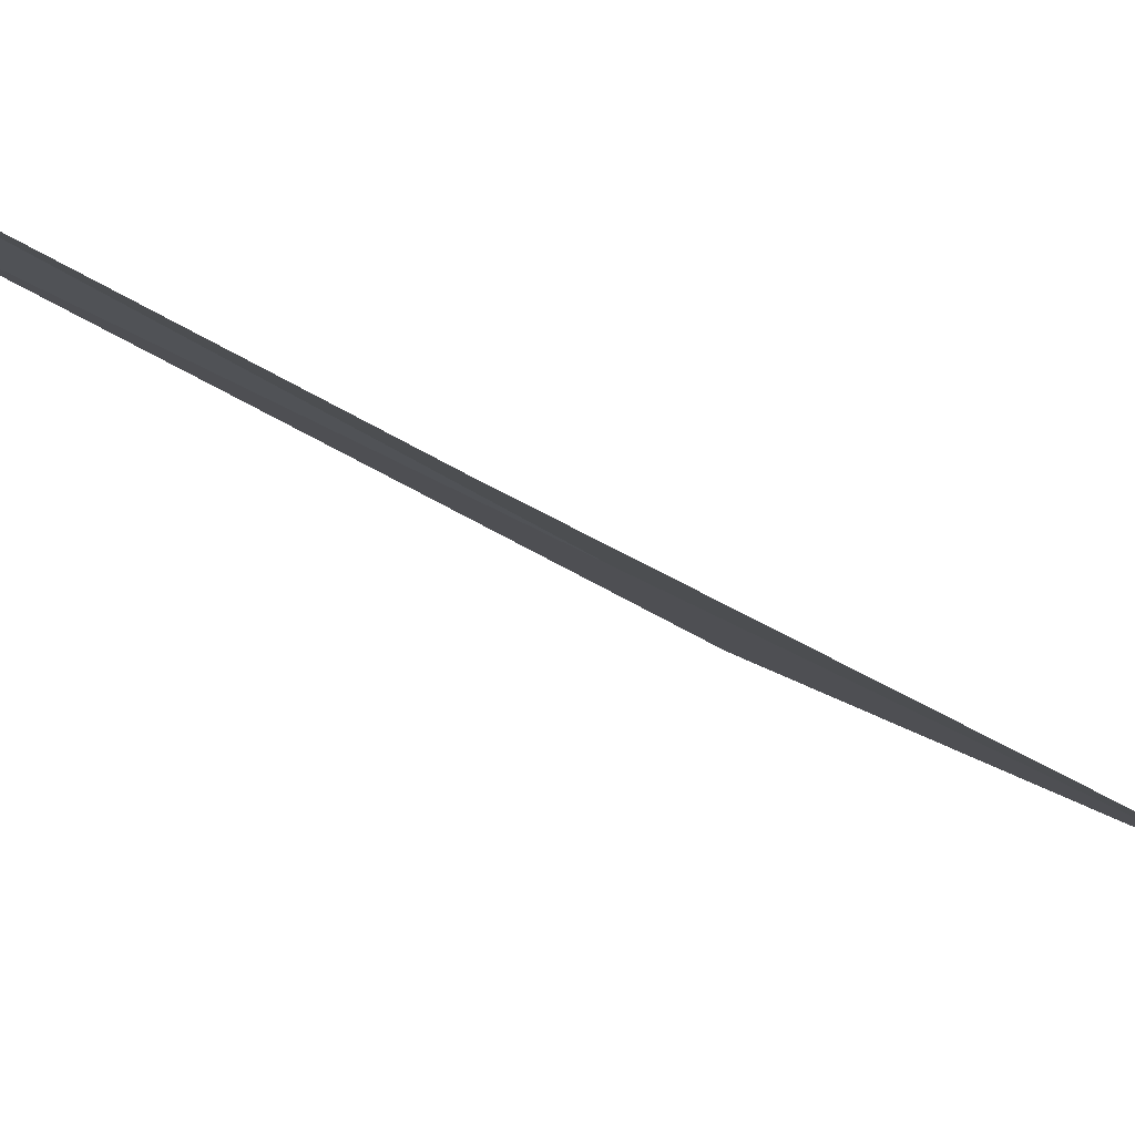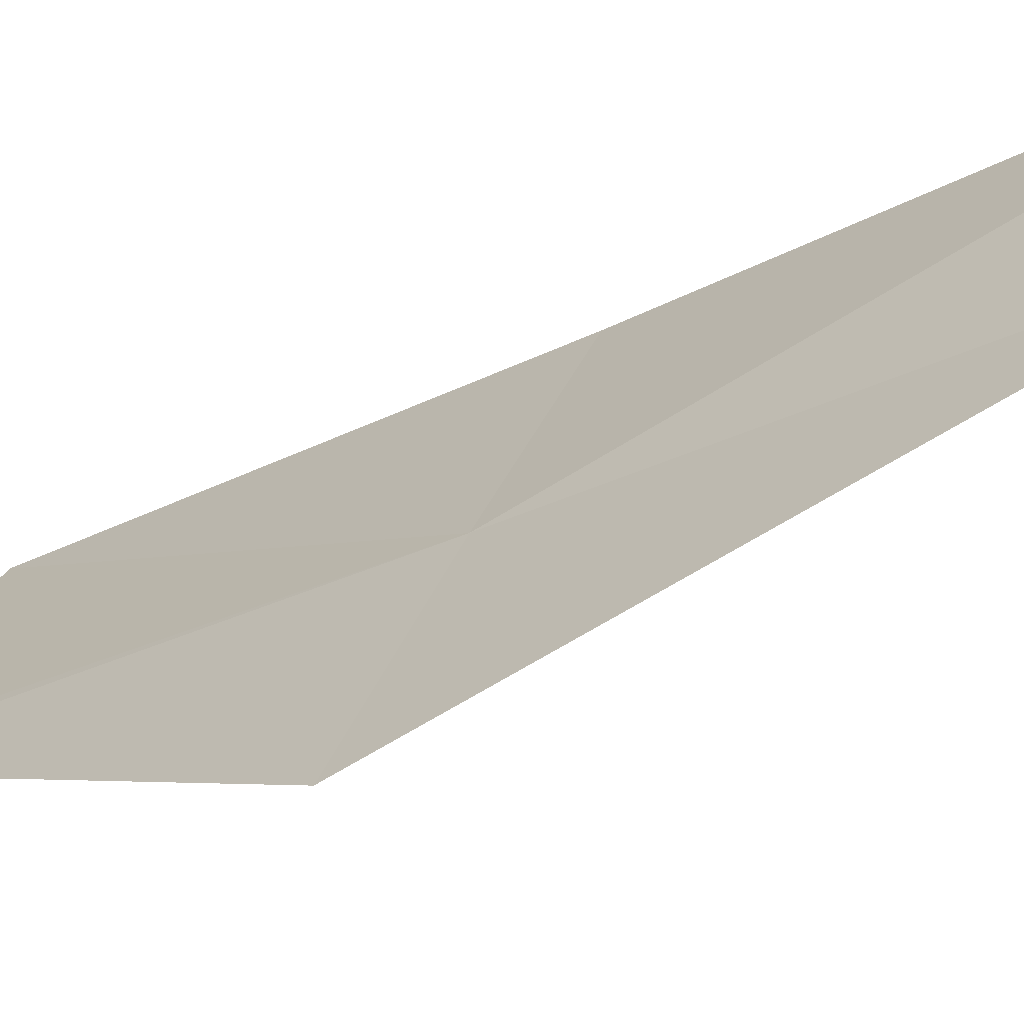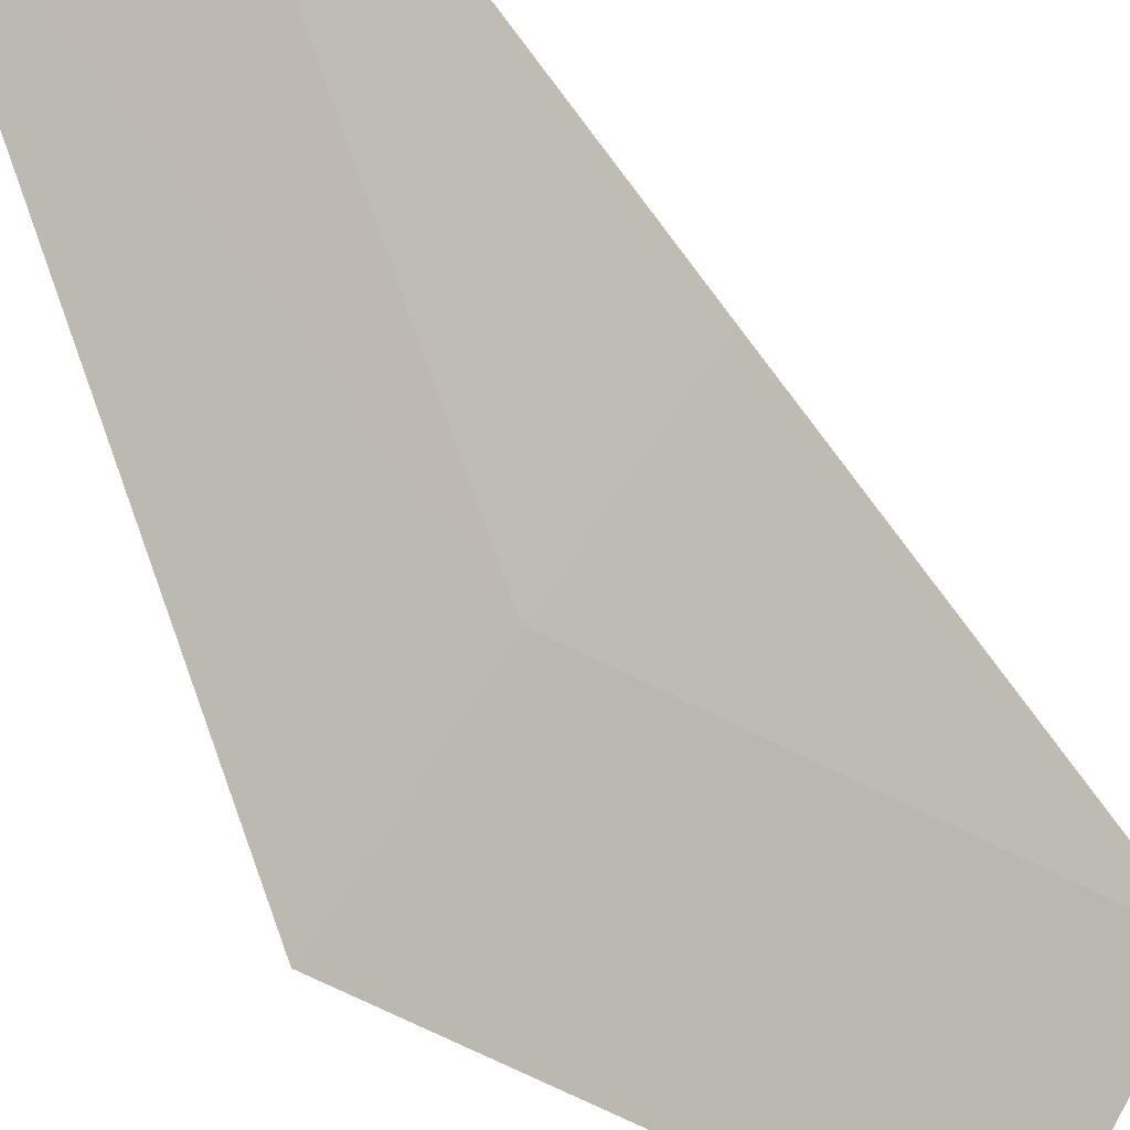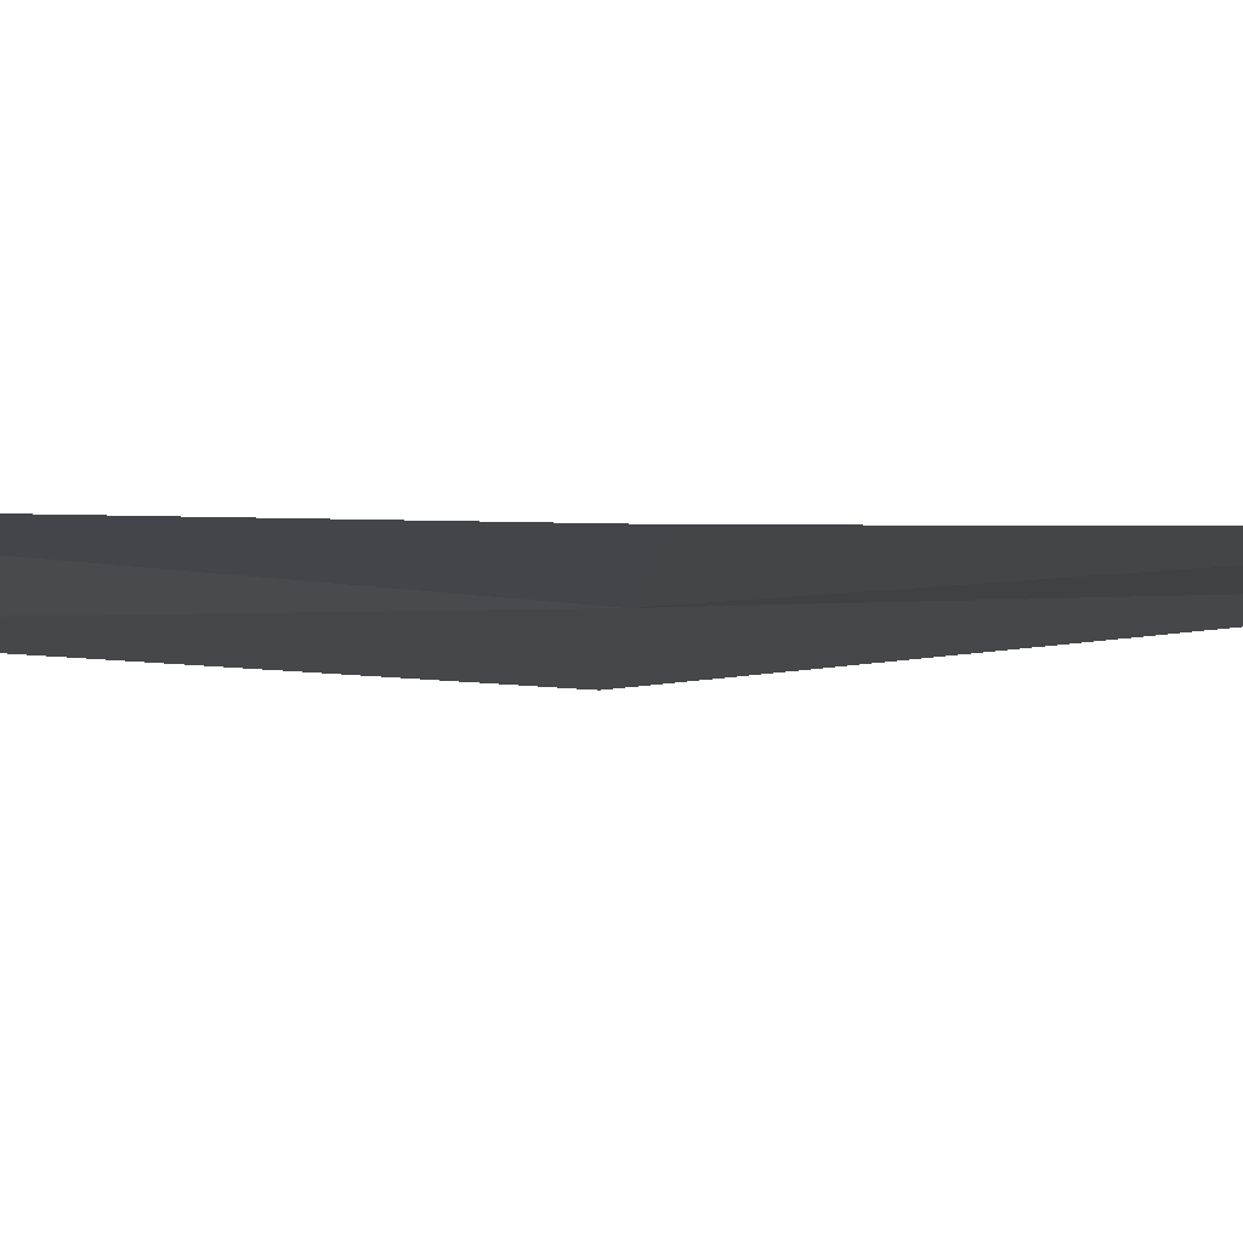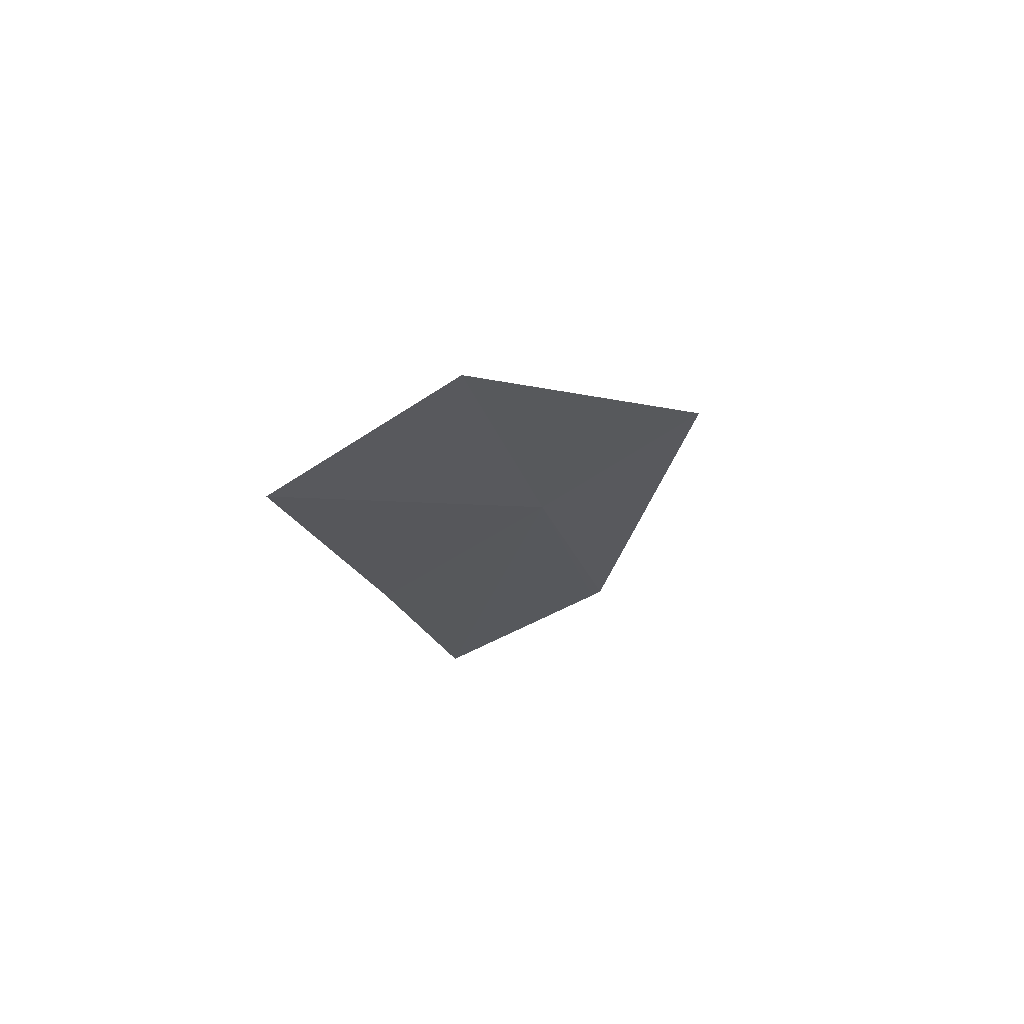
<metadata>
{"format":"obj","ext":"obj","renderer":"f3d","projection":"perspective","resolution":1024,"background":"white","views":[{"elev":44.7,"azim":129.0,"up":"+Y"},{"elev":-21.7,"azim":-45.5,"up":"+Y"},{"elev":-54.6,"azim":42.0,"up":"+Y"},{"elev":43.2,"azim":92.1,"up":"+Y"},{"elev":74.9,"azim":-156.6,"up":"+Z"}]}
</metadata>
<code>
v 20.71 22.72 1.716
v 20.96 22.87 3.447
v 20.27 22.11 1.782
v 21.16 23.31 1.643
v 21.37 23.48 3.427
v 20.96 23.18 1e-05
v 20.46 22.61 1e-05
v 20.43 22.57 1e-05
f 1 3 2
f 1 5 4
f 1 2 5
f 1 4 6
f 1 6 7
f 1 7 8
f 1 8 3

</code>
